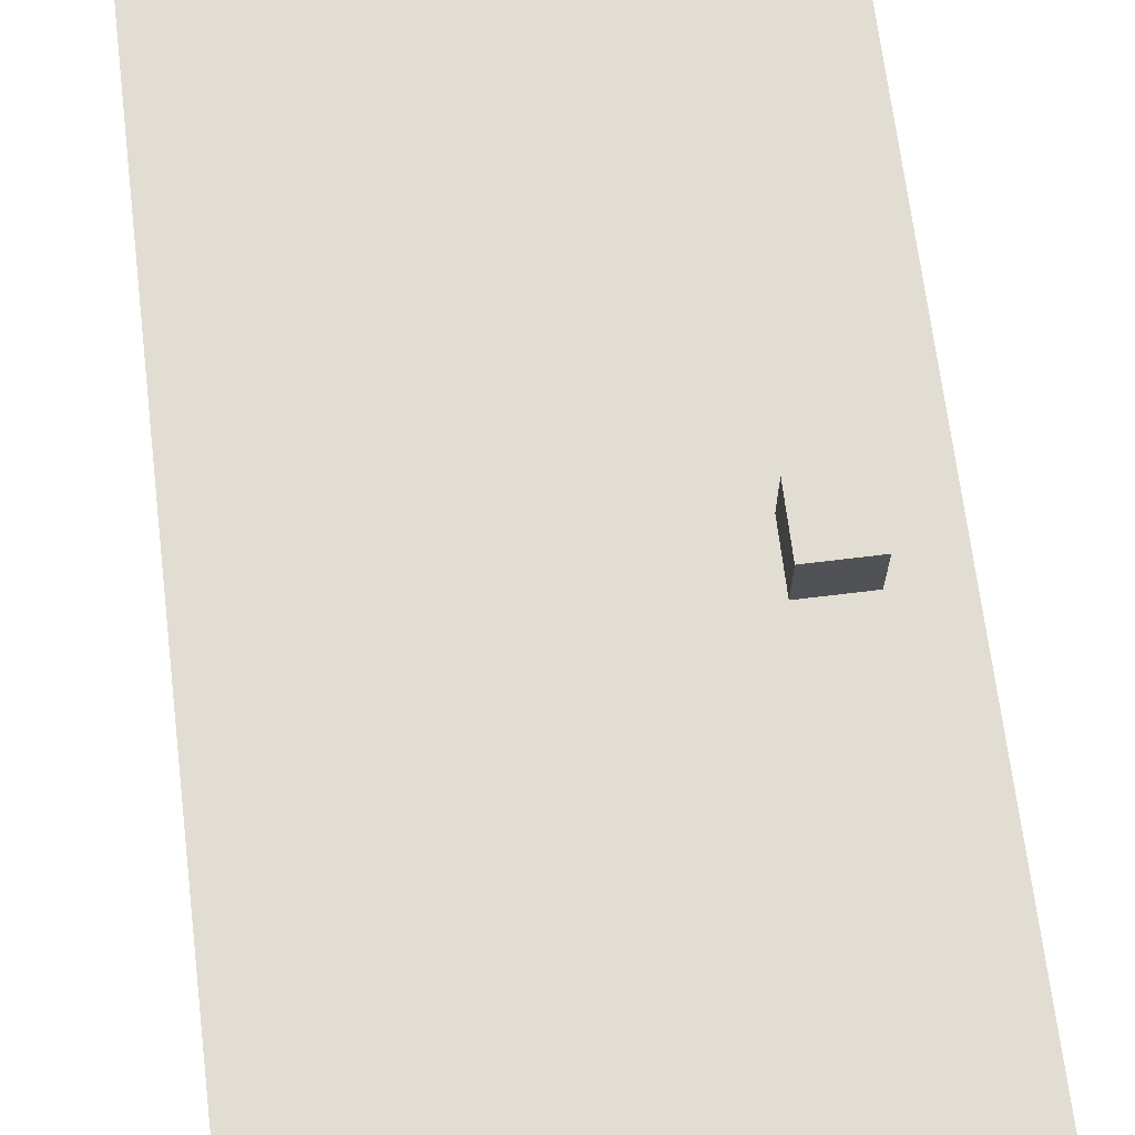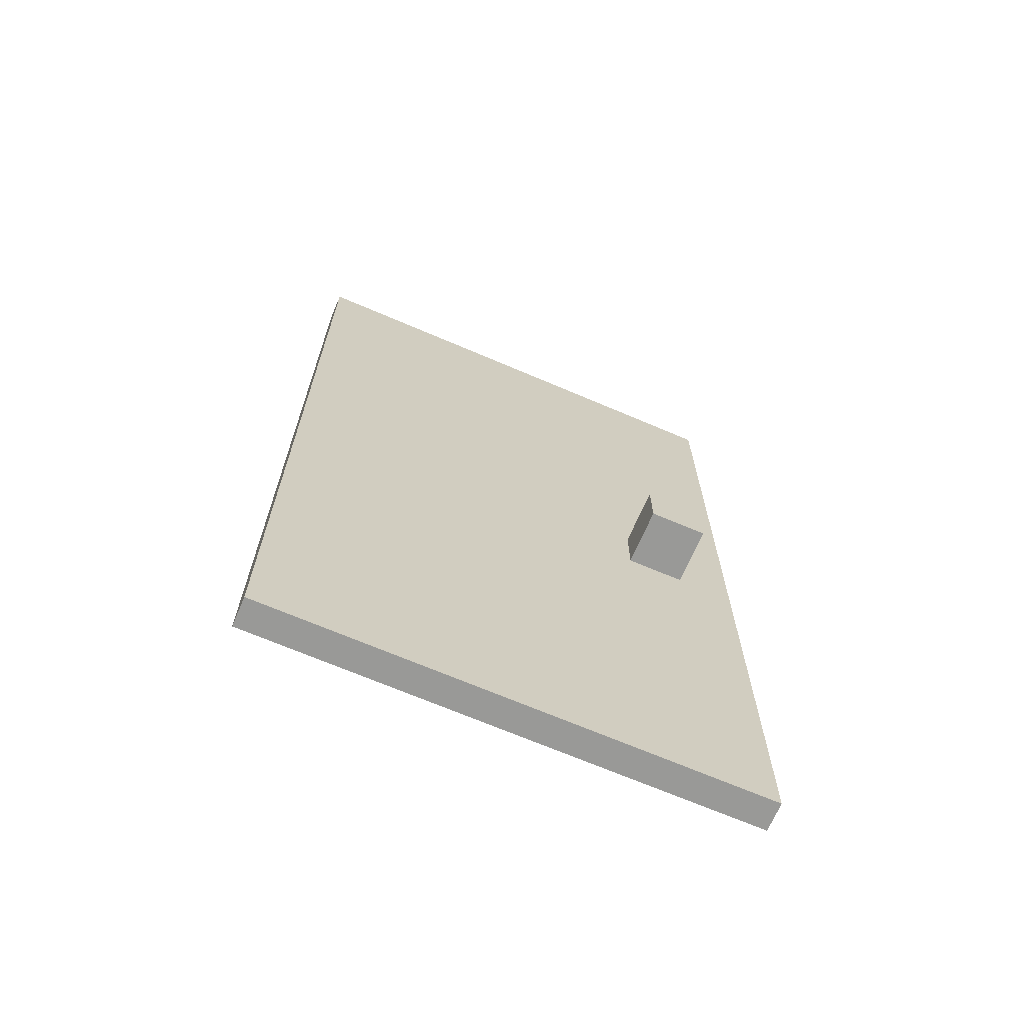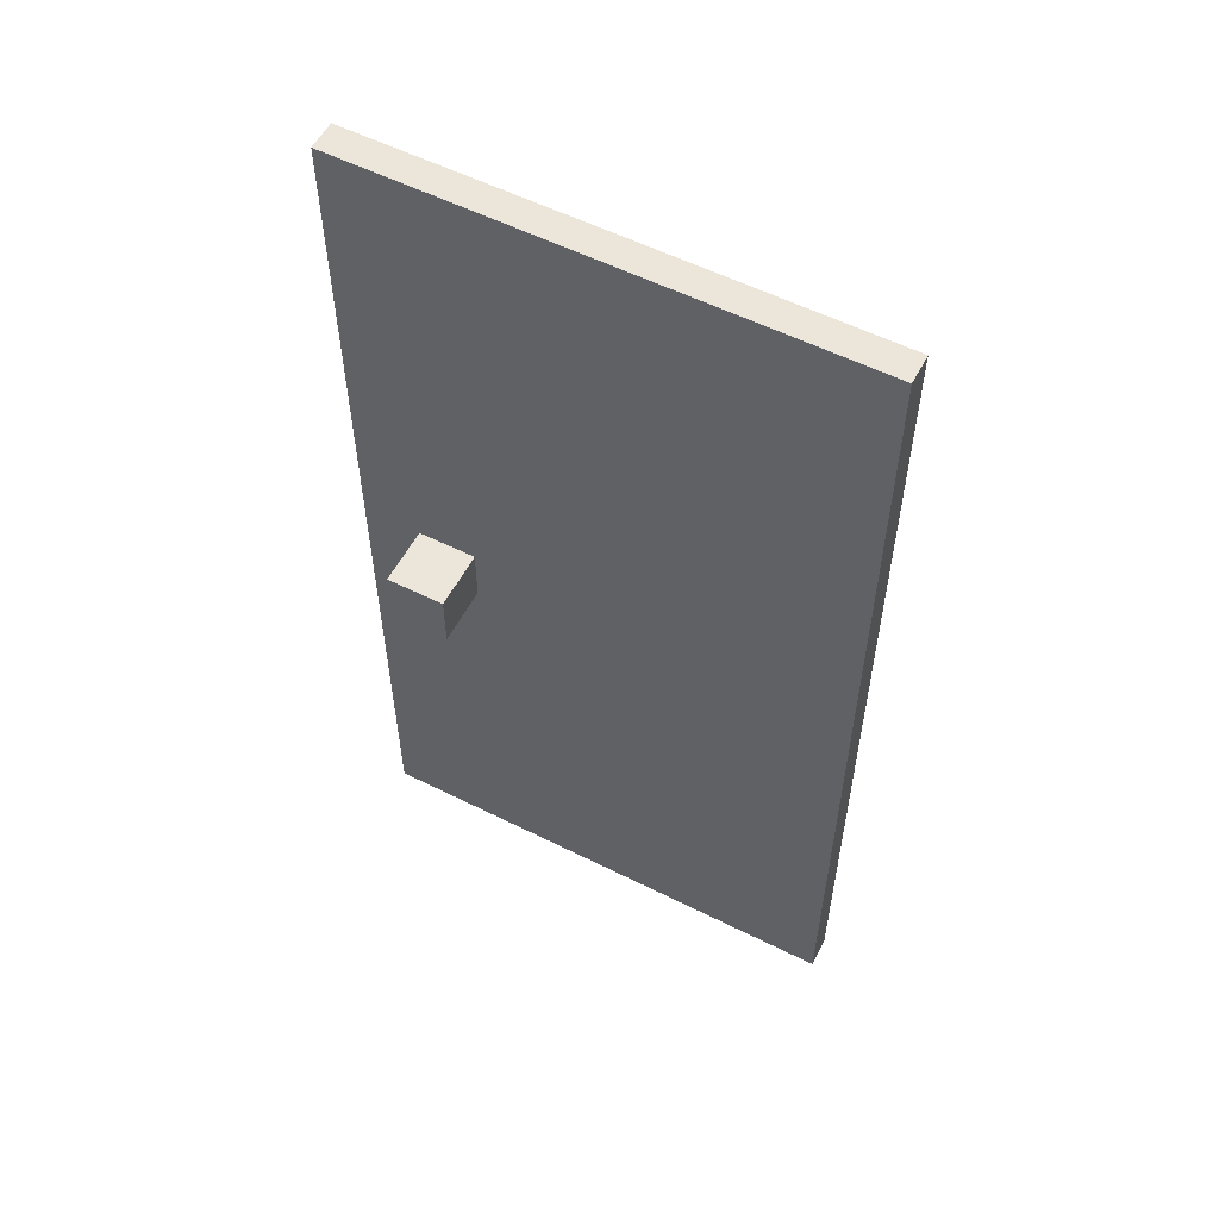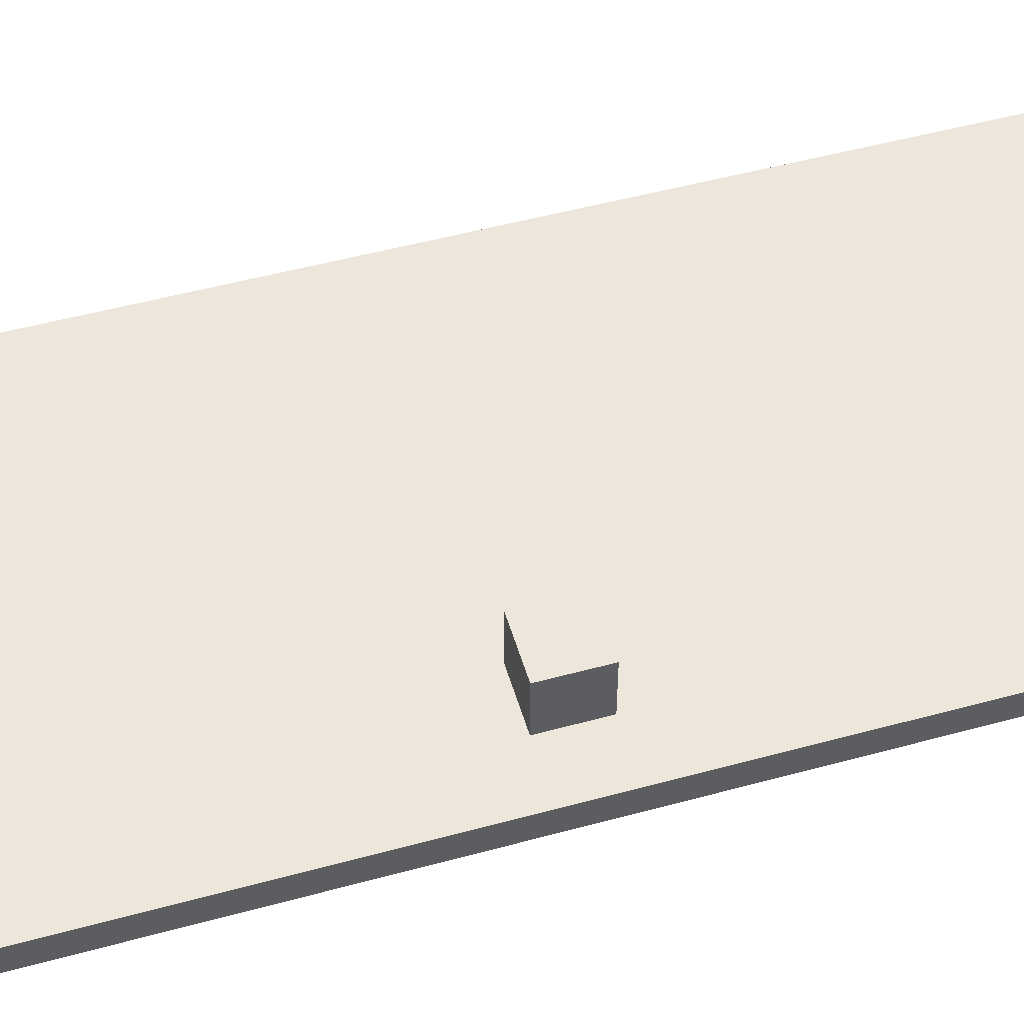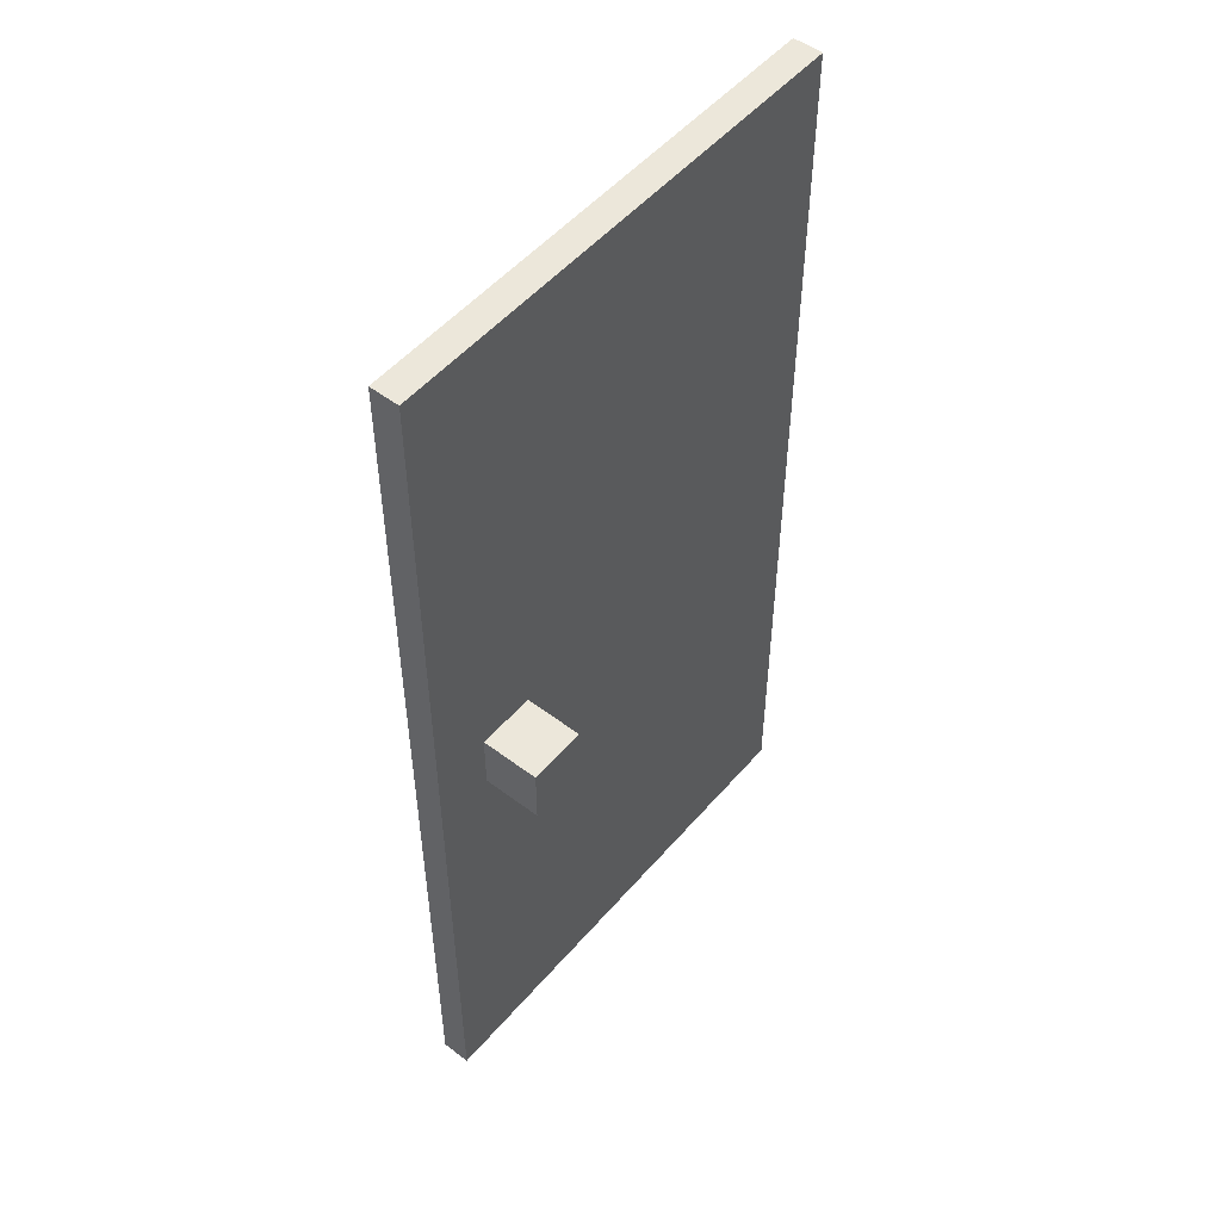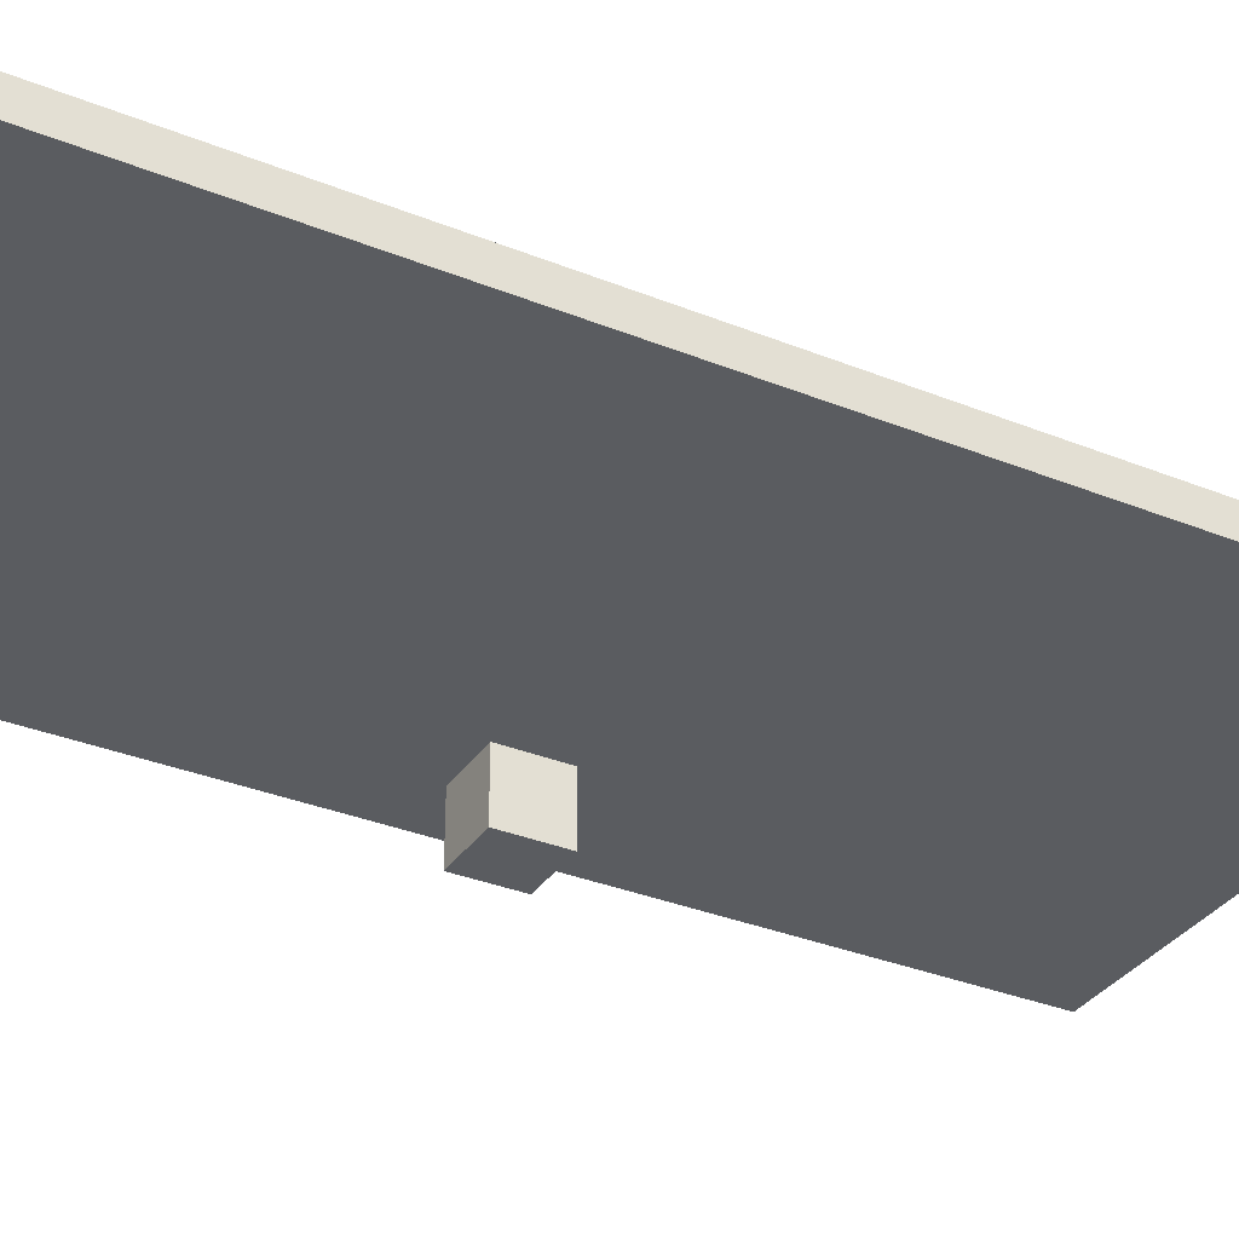
<metadata>
{"format":"obj","ext":"obj","renderer":"f3d","projection":"perspective","resolution":1024,"background":"white","views":[{"elev":68.2,"azim":-7.0,"up":"+Z"},{"elev":-68.8,"azim":-23.2,"up":"+Y"},{"elev":56.5,"azim":-152.4,"up":"+Y"},{"elev":51.9,"azim":73.6,"up":"+Z"},{"elev":51.6,"azim":129.3,"up":"+Y"},{"elev":-33.7,"azim":-118.8,"up":"+Z"}]}
</metadata>
<code>
o Green_ManToilet
v 9.4 0 7.8
v 9.4 0 7.7
v 9.4 3.3 7.8
v 9.4 3.3 7.7
v 10.7 1.5 8
v 10.7 1.5 7.8
v 10.7 1.5 7.7
v 10.7 1.5 7.5
v 10.7 1.7 8
v 10.7 1.7 7.8
v 10.7 1.7 7.7
v 10.7 1.7 7.5
v 10.9 1.5 8
v 10.9 1.5 7.8
v 10.9 1.5 7.7
v 10.9 1.5 7.5
v 10.9 1.7 8
v 10.9 1.7 7.8
v 10.9 1.7 7.7
v 10.9 1.7 7.5
v 11.1 0 7.8
v 11.1 0 7.7
v 11.1 3.3 7.8
v 11.1 3.3 7.7
v 10.7 1.5 8
v 10.7 1.7 8
v 10.9 1.5 8
v 10.9 1.7 8
v 9.4 0 7.8
v 9.4 3.3 7.8
v 9.9 2.5 7.8
v 9.9 2.6 7.8
v 10 2.4 7.8
v 10 2.5 7.8
v 10.1 2.2 7.8
v 10.1 2.4 7.8
v 10.1 2.7 7.8
v 10.1 3 7.8
v 10.2 2.1 7.8
v 10.2 2.2 7.8
v 10.3 2.1 7.8
v 10.3 2.2 7.8
v 10.4 2.2 7.8
v 10.4 2.4 7.8
v 10.4 2.7 7.8
v 10.4 3 7.8
v 10.5 2.4 7.8
v 10.5 2.5 7.8
v 10.6 2.5 7.8
v 10.6 2.6 7.8
v 10.7 1.5 7.8
v 10.7 1.7 7.8
v 10.9 1.5 7.8
v 10.9 1.7 7.8
v 11.1 0 7.8
v 11.1 3.3 7.8
v 9.4 0 7.7
v 9.4 3.3 7.7
v 9.9 2.5 7.7
v 9.9 2.6 7.7
v 10 2.4 7.7
v 10 2.5 7.7
v 10.1 2.2 7.7
v 10.1 2.4 7.7
v 10.1 2.7 7.7
v 10.1 3 7.7
v 10.2 2.1 7.7
v 10.2 2.2 7.7
v 10.3 2.1 7.7
v 10.3 2.2 7.7
v 10.4 2.2 7.7
v 10.4 2.4 7.7
v 10.4 2.7 7.7
v 10.4 3 7.7
v 10.5 2.4 7.7
v 10.5 2.5 7.7
v 10.6 2.5 7.7
v 10.6 2.6 7.7
v 10.7 1.5 7.7
v 10.7 1.7 7.7
v 10.9 1.5 7.7
v 10.9 1.7 7.7
v 11.1 0 7.7
v 11.1 3.3 7.7
v 10.7 1.5 7.5
v 10.7 1.7 7.5
v 10.9 1.5 7.5
v 10.9 1.7 7.5
v 9.4 0 7.8
v 11.1 0 7.8
v 9.4 0 7.7
v 11.1 0 7.7
v 10.7 1.5 8
v 10.9 1.5 8
v 10.7 1.5 7.8
v 10.9 1.5 7.8
v 10.7 1.5 7.7
v 10.9 1.5 7.7
v 10.7 1.5 7.5
v 10.9 1.5 7.5
v 10.7 1.7 8
v 10.9 1.7 8
v 10.7 1.7 7.8
v 10.9 1.7 7.8
v 10.7 1.7 7.7
v 10.9 1.7 7.7
v 10.7 1.7 7.5
v 10.9 1.7 7.5
v 9.4 3.3 7.8
v 11.1 3.3 7.8
v 9.4 3.3 7.7
v 11.1 3.3 7.7
f 3 2 1
f 4 2 3
f 9 6 5
f 10 6 9
f 11 8 7
f 12 8 11
f 13 14 17
f 17 14 18
f 15 16 19
f 19 16 20
f 21 22 23
f 23 22 24
f 27 26 25
f 28 26 27
f 31 30 29
f 32 30 31
f 33 31 29
f 34 32 31
f 34 31 33
f 35 33 29
f 36 34 33
f 36 33 35
f 37 30 32
f 38 30 37
f 39 35 29
f 40 36 35
f 40 35 39
f 41 39 29
f 41 40 39
f 42 36 40
f 42 40 41
f 43 42 41
f 43 36 42
f 44 34 36
f 44 36 43
f 45 37 32
f 45 38 37
f 46 30 38
f 46 38 45
f 47 34 44
f 47 44 43
f 48 32 34
f 48 34 47
f 49 48 47
f 49 32 48
f 50 45 32
f 50 32 49
f 50 46 45
f 51 43 41
f 51 47 43
f 51 50 49
f 51 49 47
f 51 41 29
f 52 50 51
f 53 51 29
f 54 50 52
f 55 53 29
f 55 54 53
f 56 46 50
f 56 54 55
f 56 30 46
f 56 50 54
f 57 58 59
f 59 58 60
f 57 59 61
f 59 60 62
f 61 59 62
f 57 61 63
f 61 62 64
f 63 61 64
f 60 58 65
f 65 58 66
f 57 63 67
f 63 64 68
f 67 63 68
f 57 67 69
f 67 68 69
f 68 64 70
f 69 68 70
f 69 70 71
f 70 64 71
f 64 62 72
f 71 64 72
f 60 65 73
f 65 66 73
f 66 58 74
f 73 66 74
f 72 62 75
f 71 72 75
f 62 60 76
f 75 62 76
f 75 76 77
f 76 60 77
f 60 73 78
f 77 60 78
f 73 74 78
f 69 71 79
f 71 75 79
f 77 78 79
f 75 77 79
f 57 69 79
f 79 78 80
f 57 79 81
f 80 78 82
f 57 81 83
f 81 82 83
f 78 74 84
f 83 82 84
f 74 58 84
f 82 78 84
f 85 86 87
f 87 86 88
f 91 90 89
f 92 90 91
f 95 94 93
f 96 94 95
f 99 98 97
f 100 98 99
f 101 102 103
f 103 102 104
f 105 106 107
f 107 106 108
f 109 110 111
f 111 110 112

</code>
